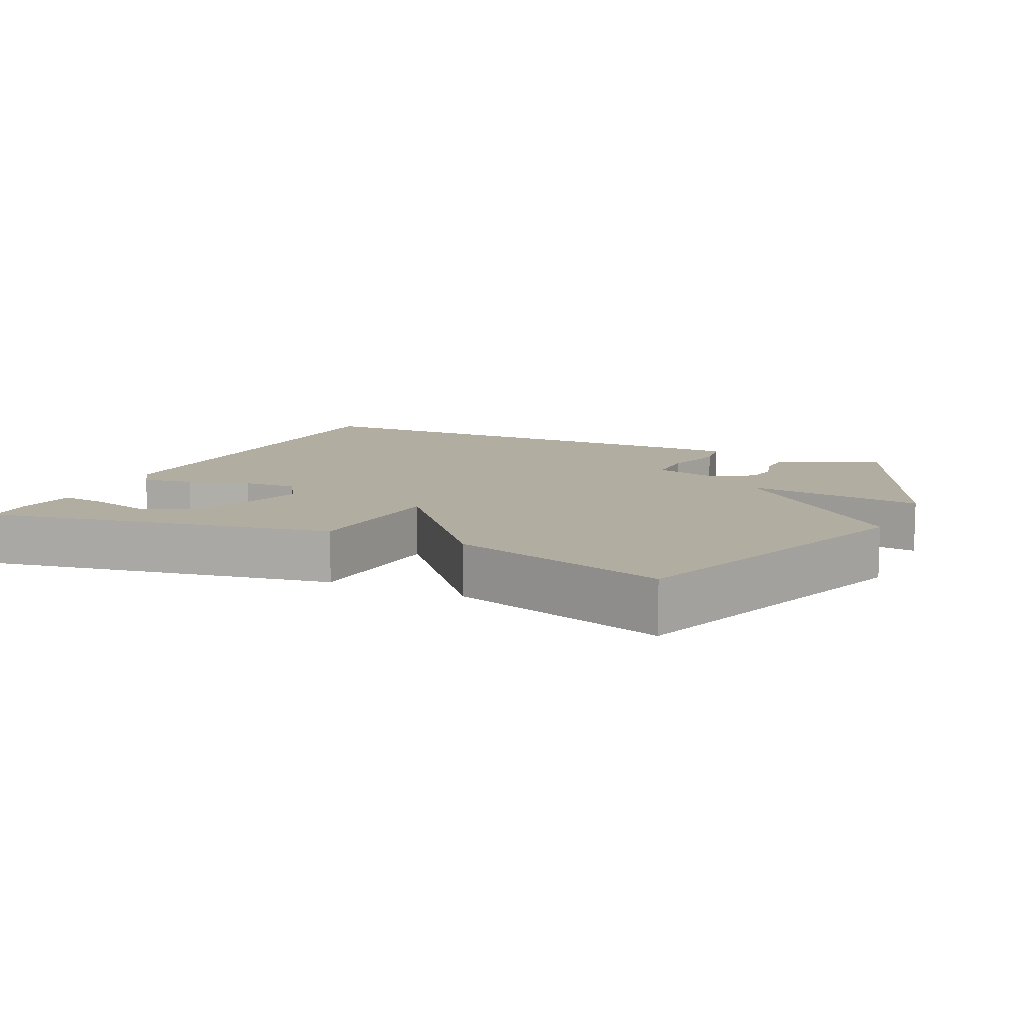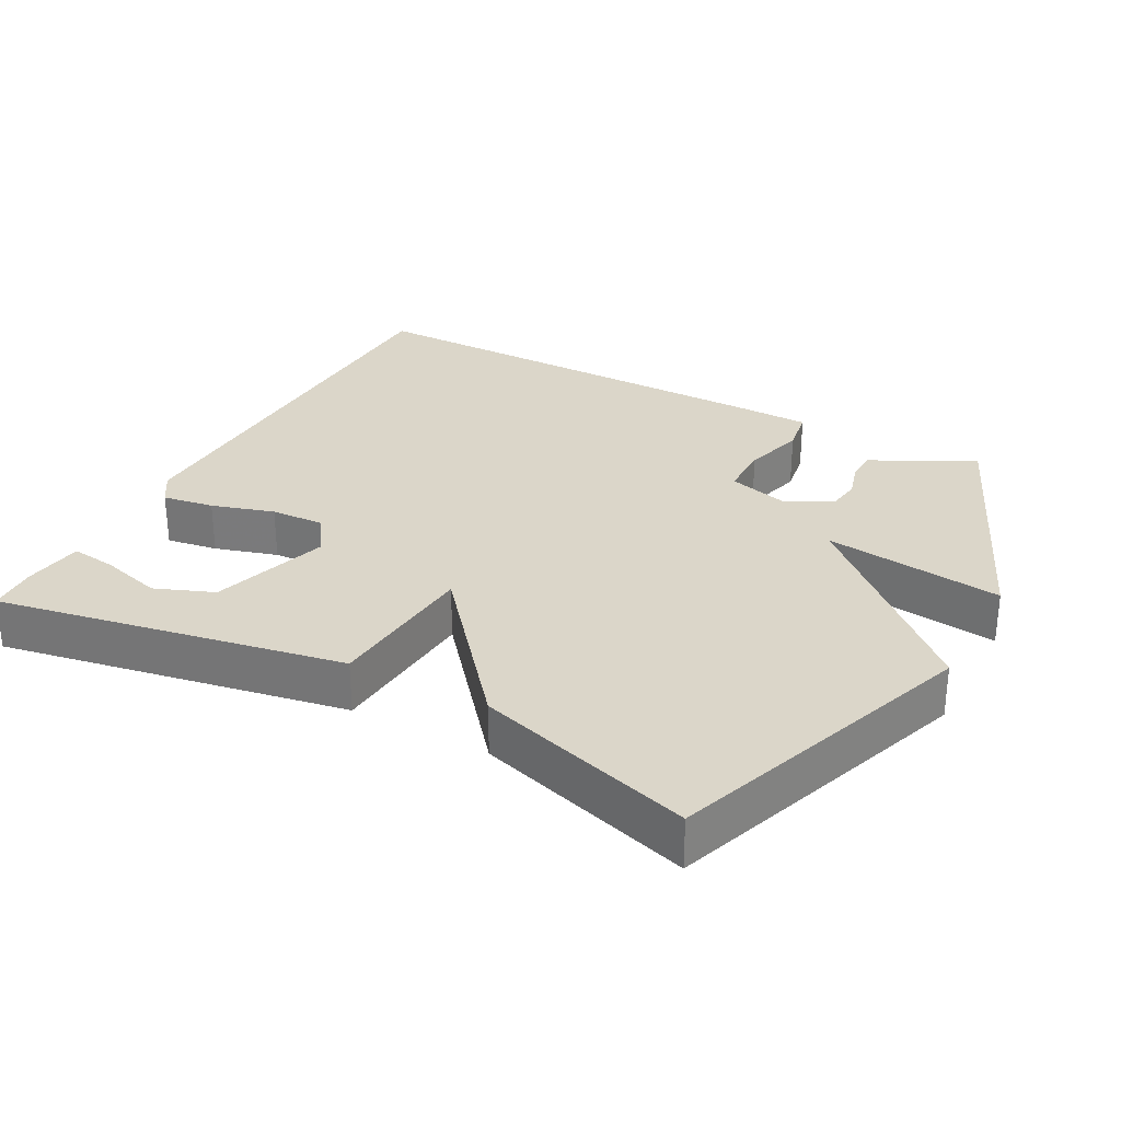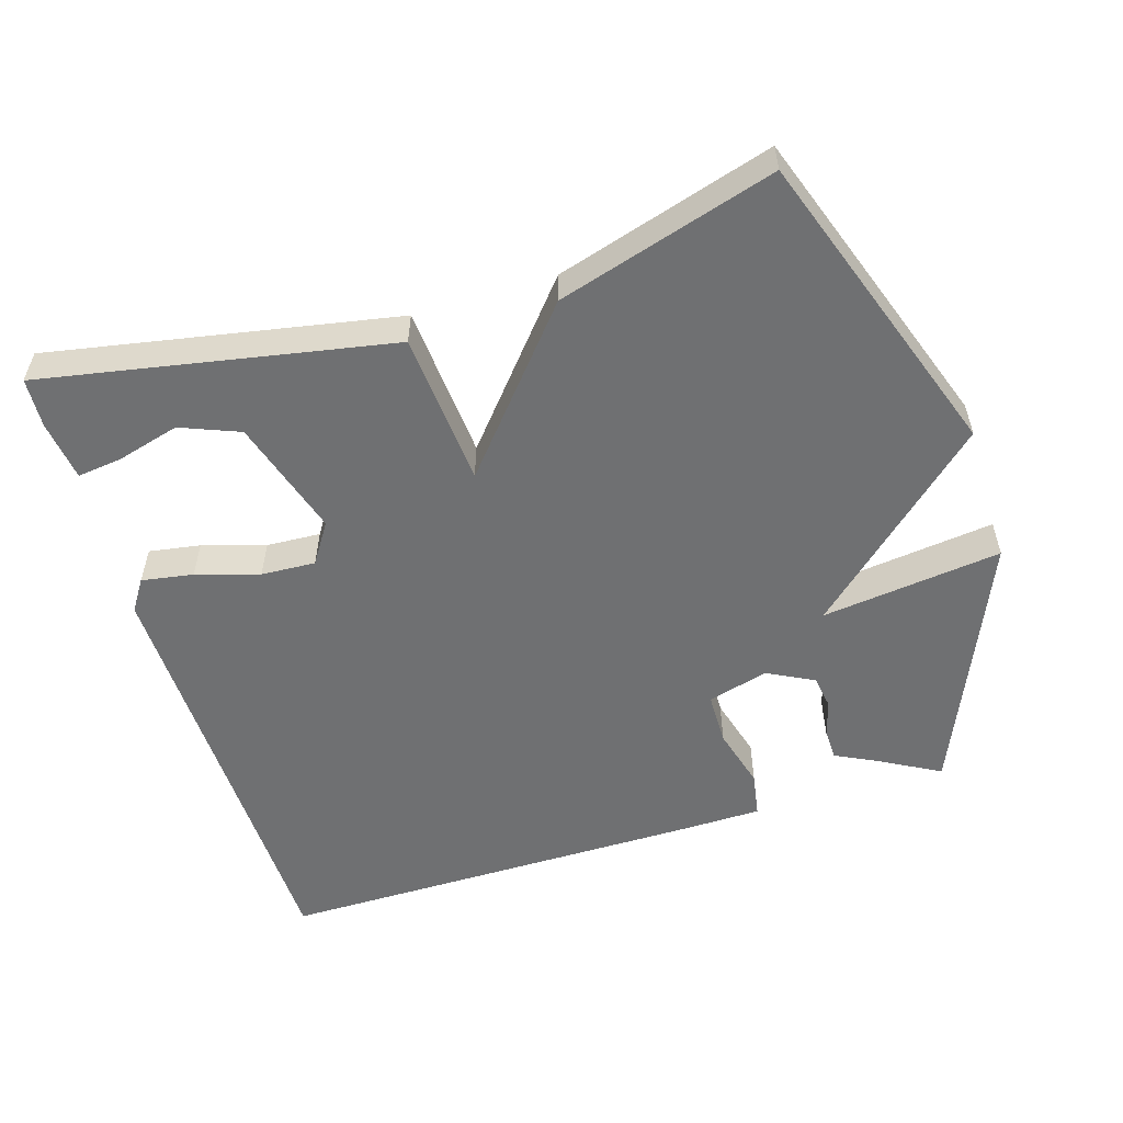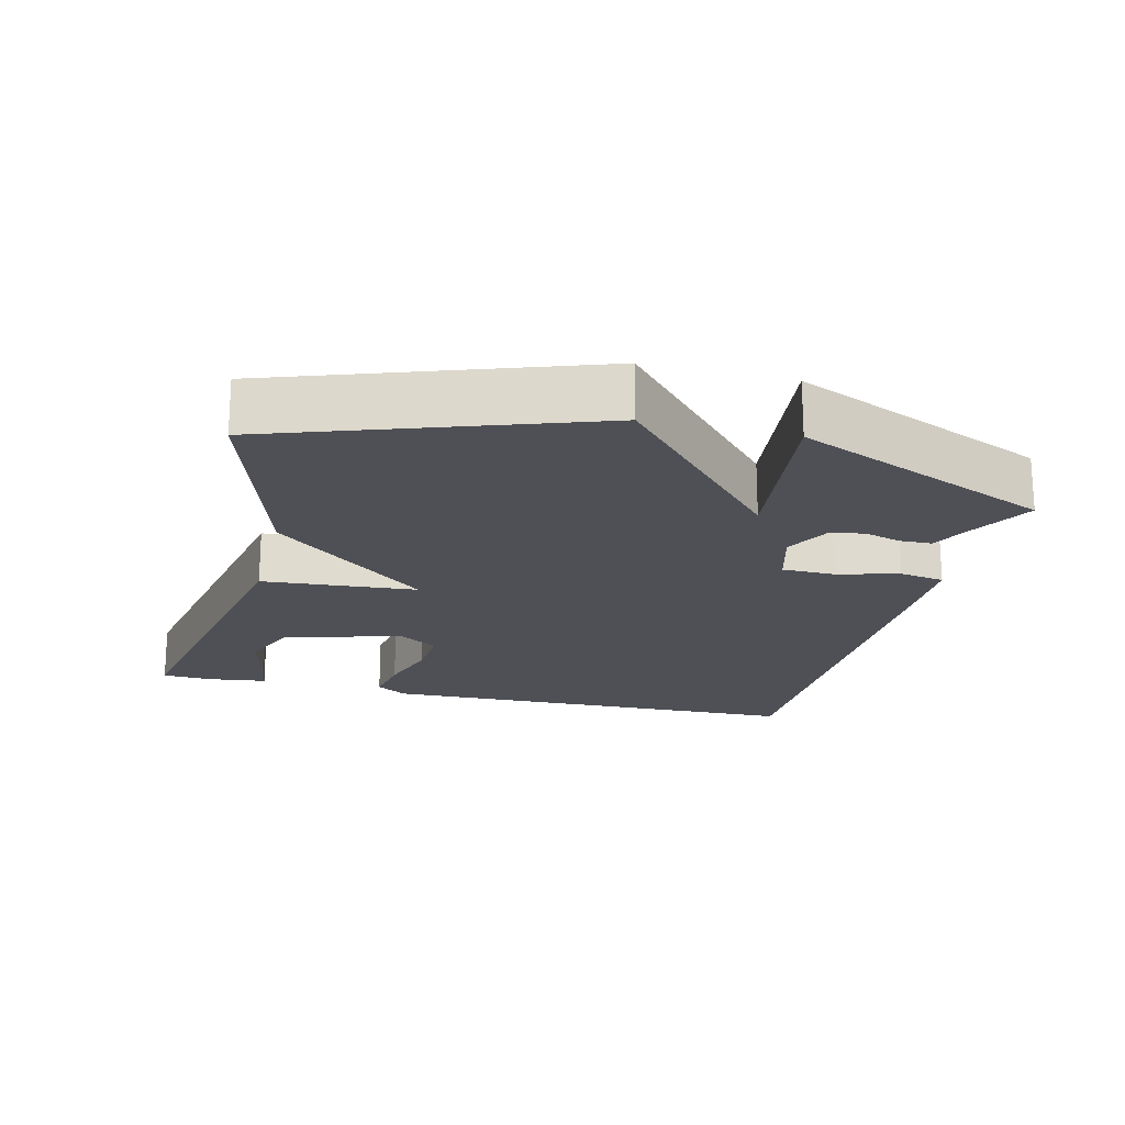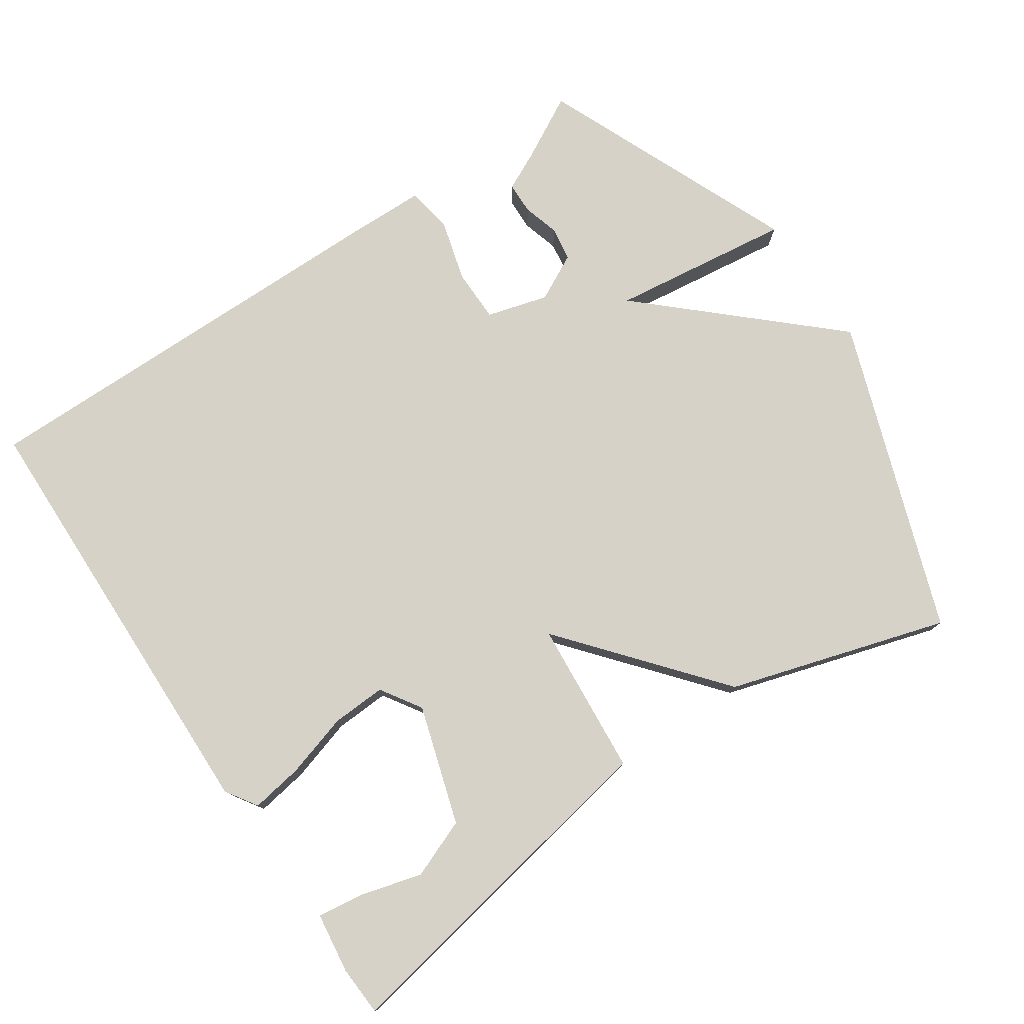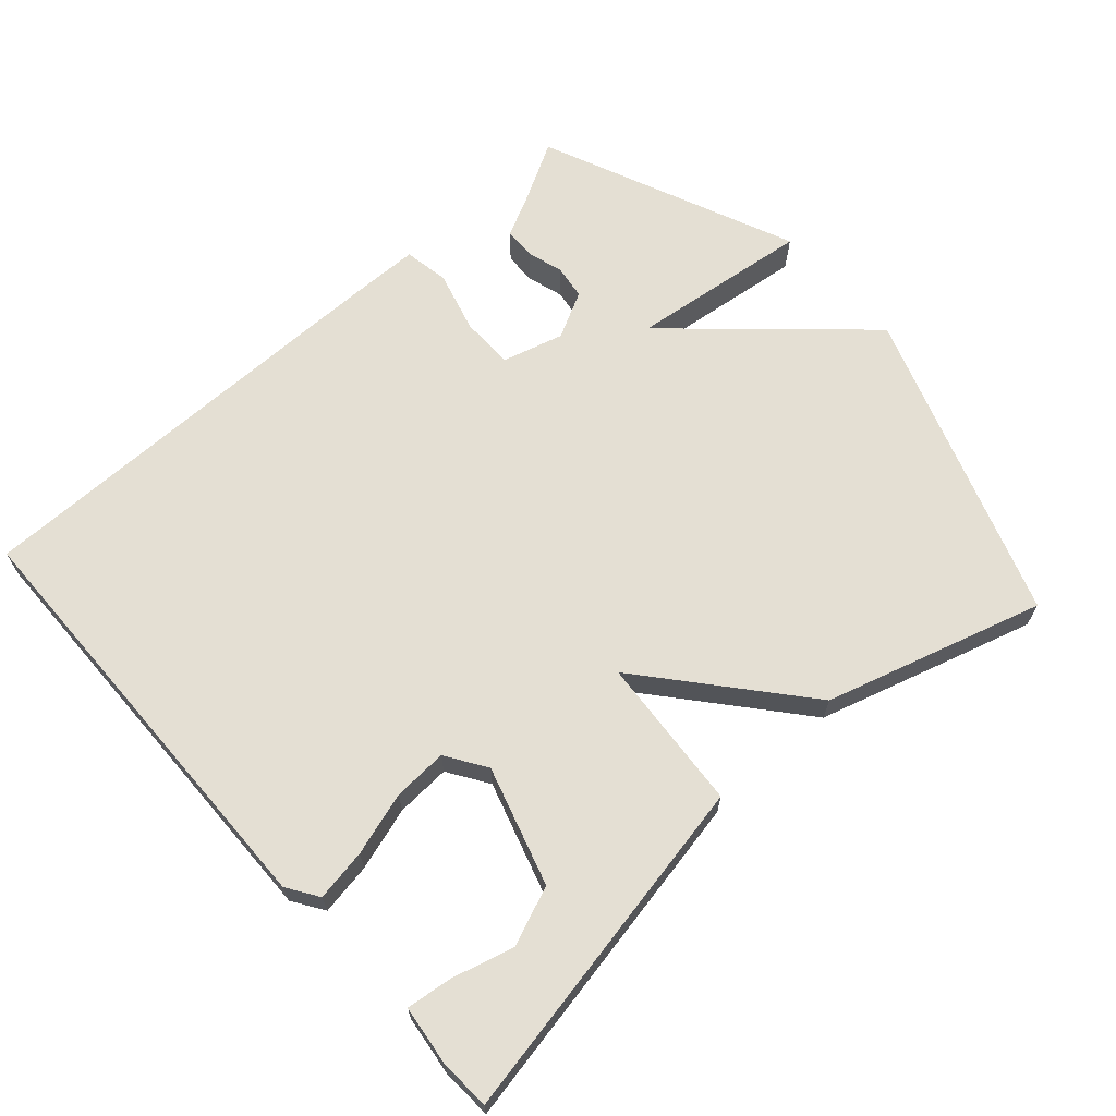
<metadata>
{"format":"obj","ext":"obj","renderer":"f3d","projection":"perspective","resolution":1024,"background":"white","views":[{"elev":10.4,"azim":25.2,"up":"+Y"},{"elev":29.7,"azim":28.4,"up":"+Y"},{"elev":-54.8,"azim":17.1,"up":"+Y"},{"elev":-19.4,"azim":76.0,"up":"+Y"},{"elev":77.6,"azim":-33.9,"up":"+Y"},{"elev":66.4,"azim":-41.9,"up":"+Y"}]}
</metadata>
<code>
v -0.5 0.07 -0.5
v -0.512 0.07 0.119
v -0.483 0.07 0.163
v -0.41 0.07 0.151
v -0.321 0.07 0.124
v -0.244 0.07 0.12
v -0.207 0.07 0.177
v -0.258 0.07 0.344
v -0.341 0.07 0.377
v -0.429 0.07 0.353
v -0.493 0.07 0.345
v -0.504 0.07 0.43
v -0.5 0.07 0.5
v -0.008 0.07 0.408
v 0.009 0.07 0.19
v 0.192 0.07 0.408
v 0.5 0.07 0.5
v 0.654 0.07 0.061
v 0.399 0.07 -0.171
v 0.654 0.07 -0.139
v 0.5 0.07 -0.5
v 0.411 0.07 -0.451
v 0.356 0.07 -0.424
v 0.355 0.07 -0.379
v 0.37 0.07 -0.328
v 0.363 0.07 -0.28
v 0.297 0.07 -0.246
v 0.211 0.07 -0.27
v 0.21 0.07 -0.345
v 0.234 0.07 -0.432
v 0.223 0.07 -0.496
v 0.117 0.07 -0.498
v -0.5 0 -0.5
v -0.512 0 0.119
v -0.483 0 0.163
v -0.41 0 0.151
v -0.321 0 0.124
v -0.244 0 0.12
v -0.207 0 0.177
v -0.258 0 0.344
v -0.341 0 0.377
v -0.429 0 0.353
v -0.493 0 0.345
v -0.504 0 0.43
v -0.5 0 0.5
v -0.008 0 0.408
v 0.009 0 0.19
v 0.192 0 0.408
v 0.5 0 0.5
v 0.654 0 0.061
v 0.399 0 -0.171
v 0.654 0 -0.139
v 0.5 0 -0.5
v 0.411 0 -0.451
v 0.356 0 -0.424
v 0.355 0 -0.379
v 0.37 0 -0.328
v 0.363 0 -0.28
v 0.297 0 -0.246
v 0.211 0 -0.27
v 0.21 0 -0.345
v 0.234 0 -0.432
v 0.223 0 -0.496
v 0.117 0 -0.498
f 3 4 5
f 2 3 5
f 1 2 5
f 32 1 5
f 31 32 5
f 30 31 5
f 29 30 5
f 28 29 5 6
f 27 28 6 7
f 26 27 7 8
f 22 23 24 25
f 22 25 26
f 21 22 26
f 20 21 26
f 19 20 26
f 17 18 19
f 16 17 19
f 15 16 19
f 15 19 26 8
f 13 14 15 8
f 11 12 13
f 10 11 13
f 9 10 13
f 8 9 13
f 37 36 35
f 37 35 34
f 37 34 33
f 37 33 64
f 37 64 63
f 37 63 62
f 37 62 61
f 38 37 61 60
f 39 38 60 59
f 40 39 59 58
f 57 56 55 54
f 58 57 54
f 58 54 53
f 58 53 52
f 58 52 51
f 51 50 49
f 51 49 48
f 51 48 47
f 40 58 51 47
f 40 47 46 45
f 45 44 43
f 45 43 42
f 45 42 41
f 45 41 40
f 1 33 34 2
f 2 34 35 3
f 3 35 36 4
f 4 36 37 5
f 5 37 38 6
f 6 38 39 7
f 7 39 40 8
f 8 40 41 9
f 9 41 42 10
f 10 42 43 11
f 11 43 44 12
f 12 44 45 13
f 13 45 46 14
f 14 46 47 15
f 15 47 48 16
f 16 48 49 17
f 17 49 50 18
f 18 50 51 19
f 19 51 52 20
f 20 52 53 21
f 21 53 54 22
f 22 54 55 23
f 23 55 56 24
f 24 56 57 25
f 25 57 58 26
f 26 58 59 27
f 27 59 60 28
f 28 60 61 29
f 29 61 62 30
f 30 62 63 31
f 31 63 64 32
f 32 64 33 1

</code>
